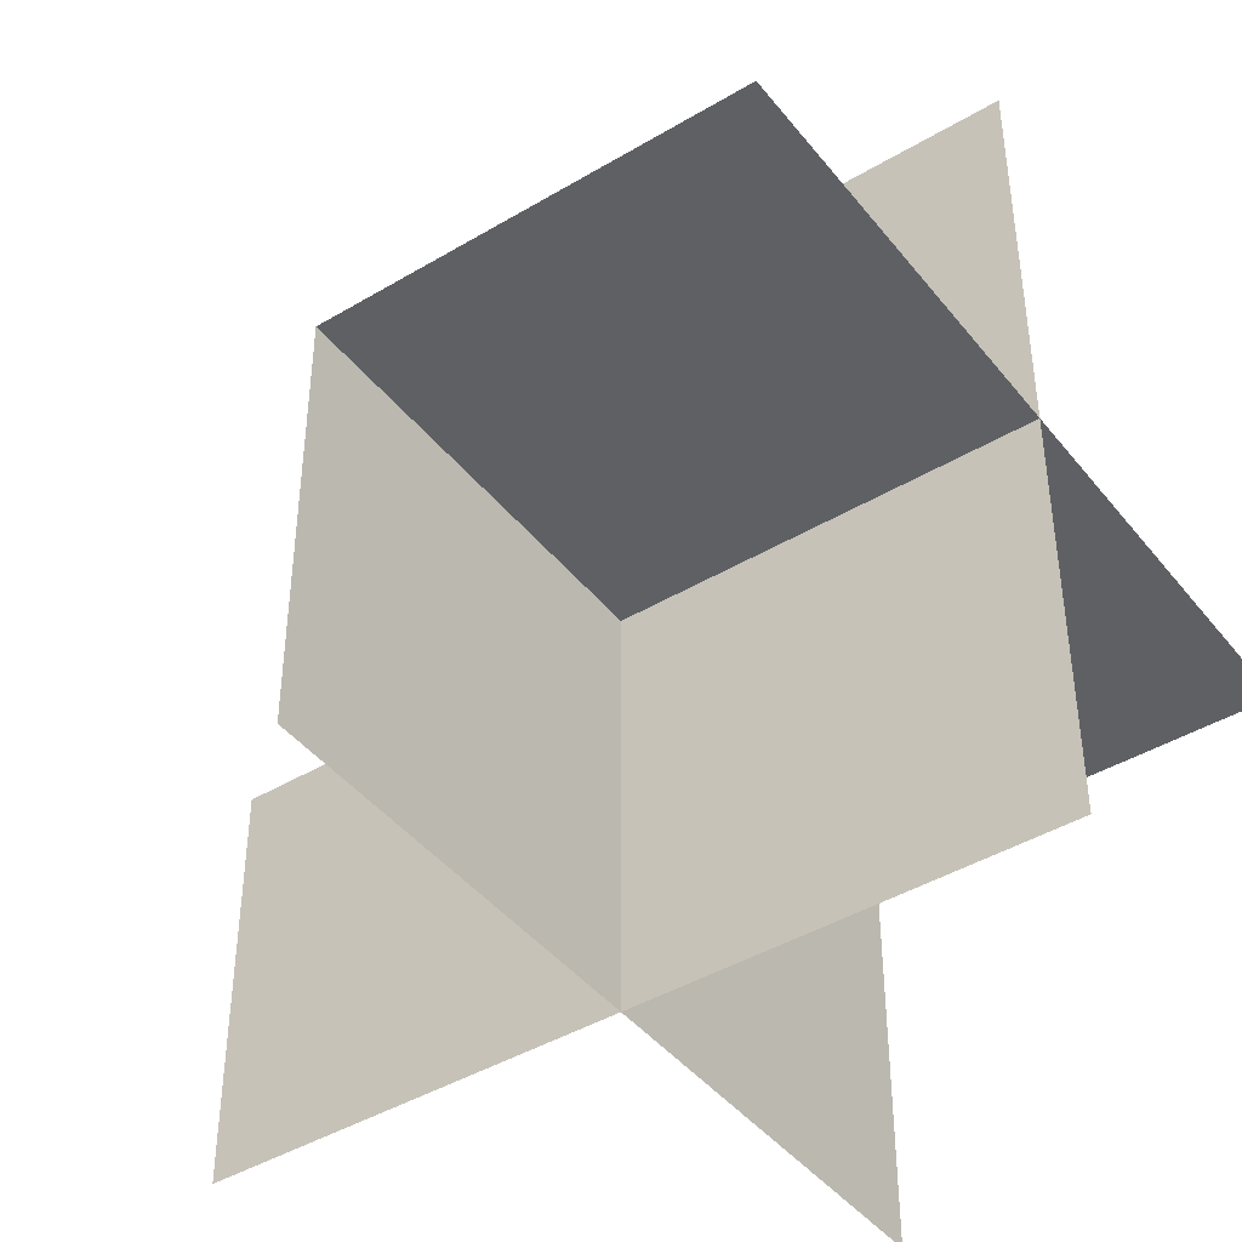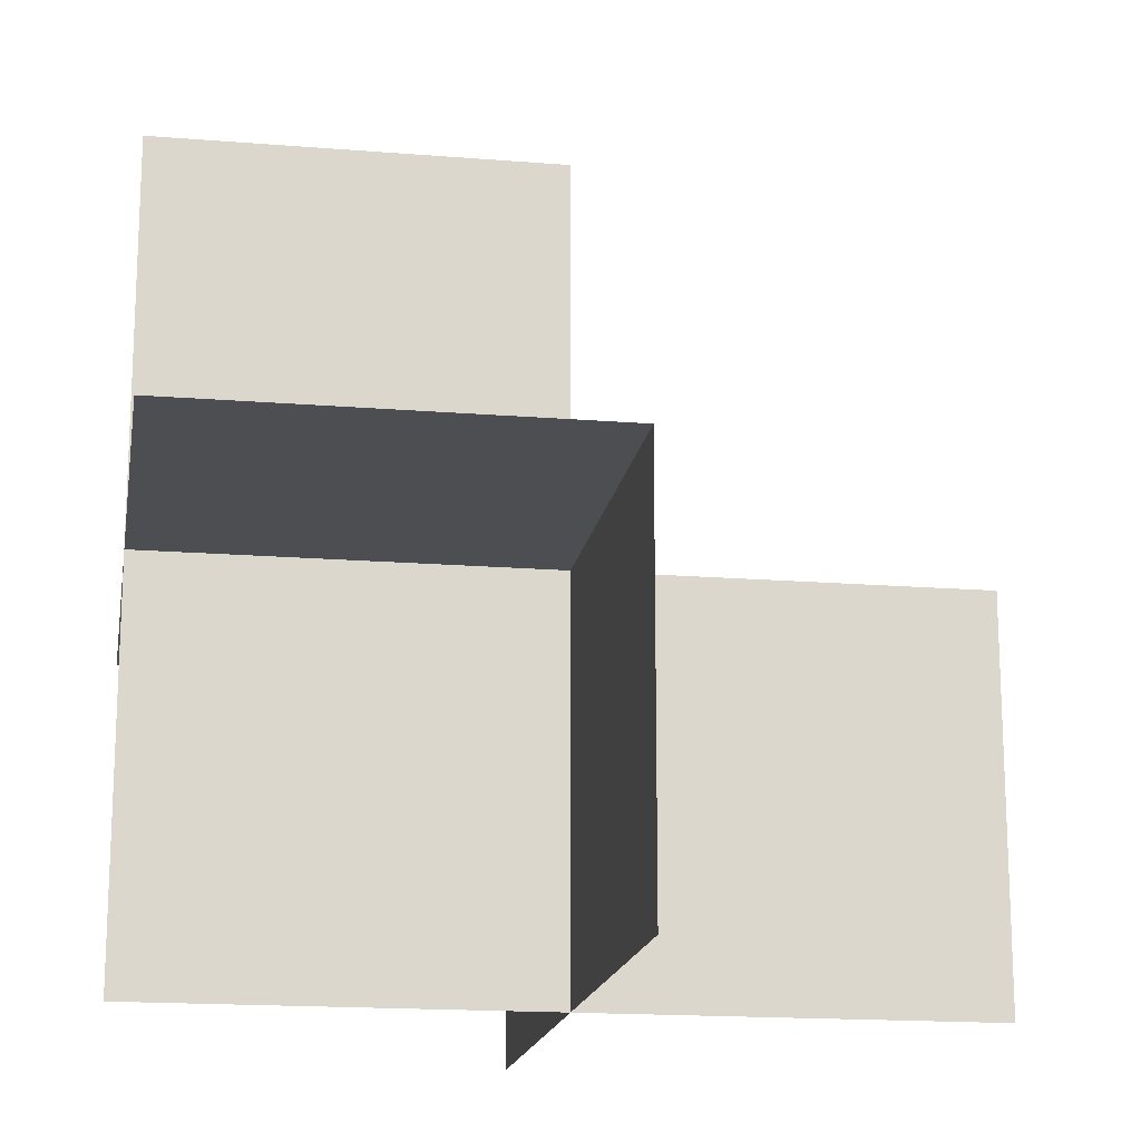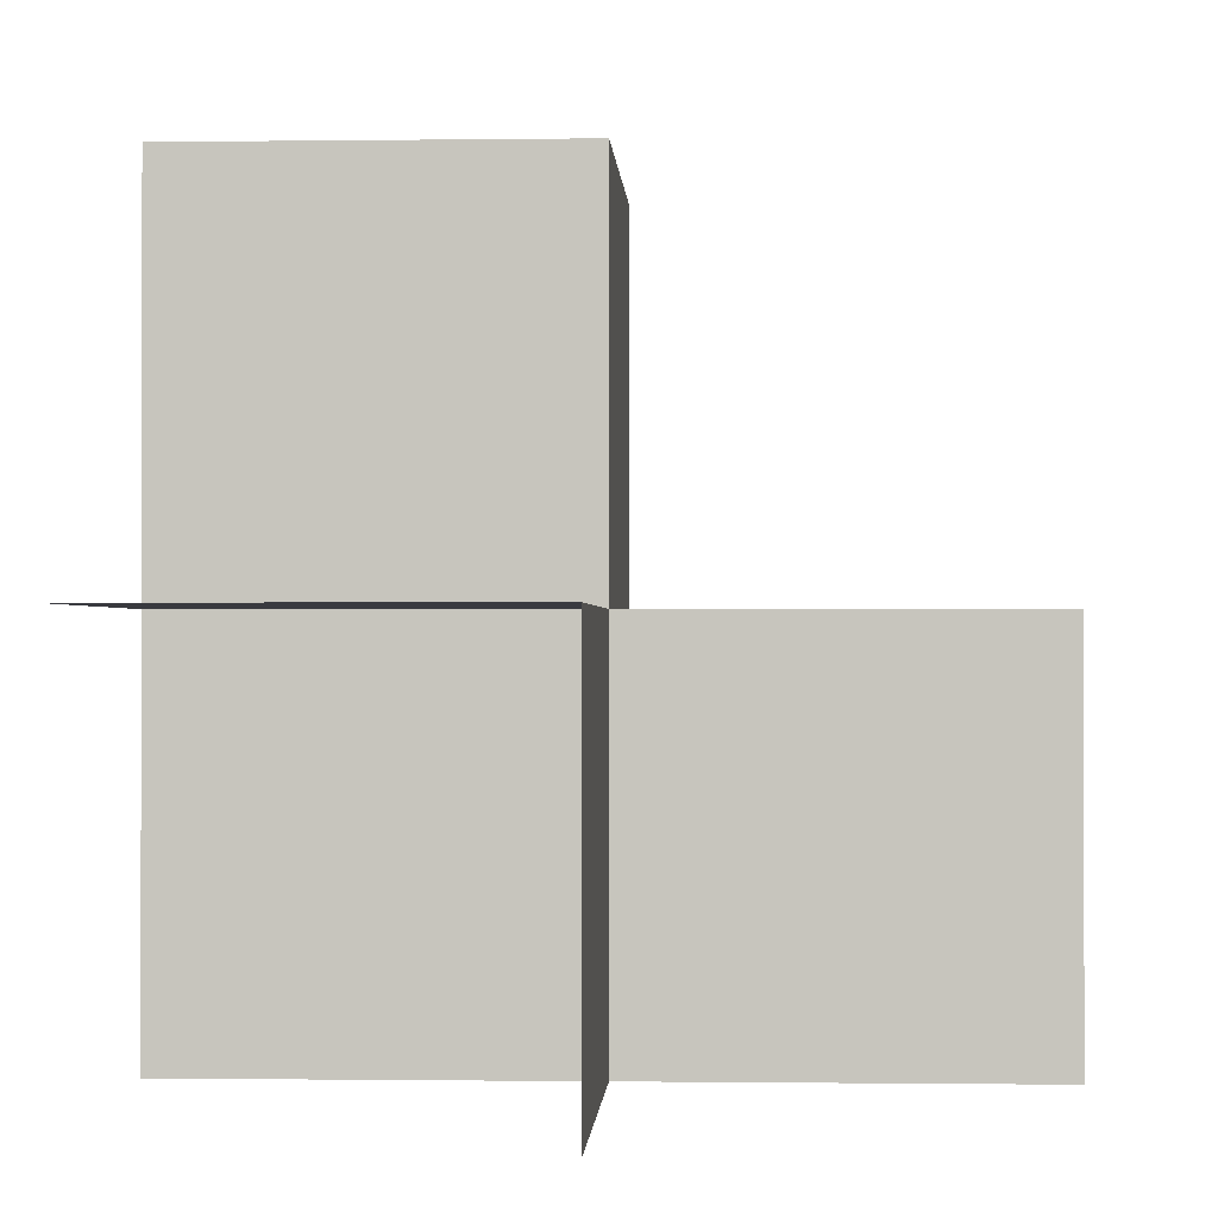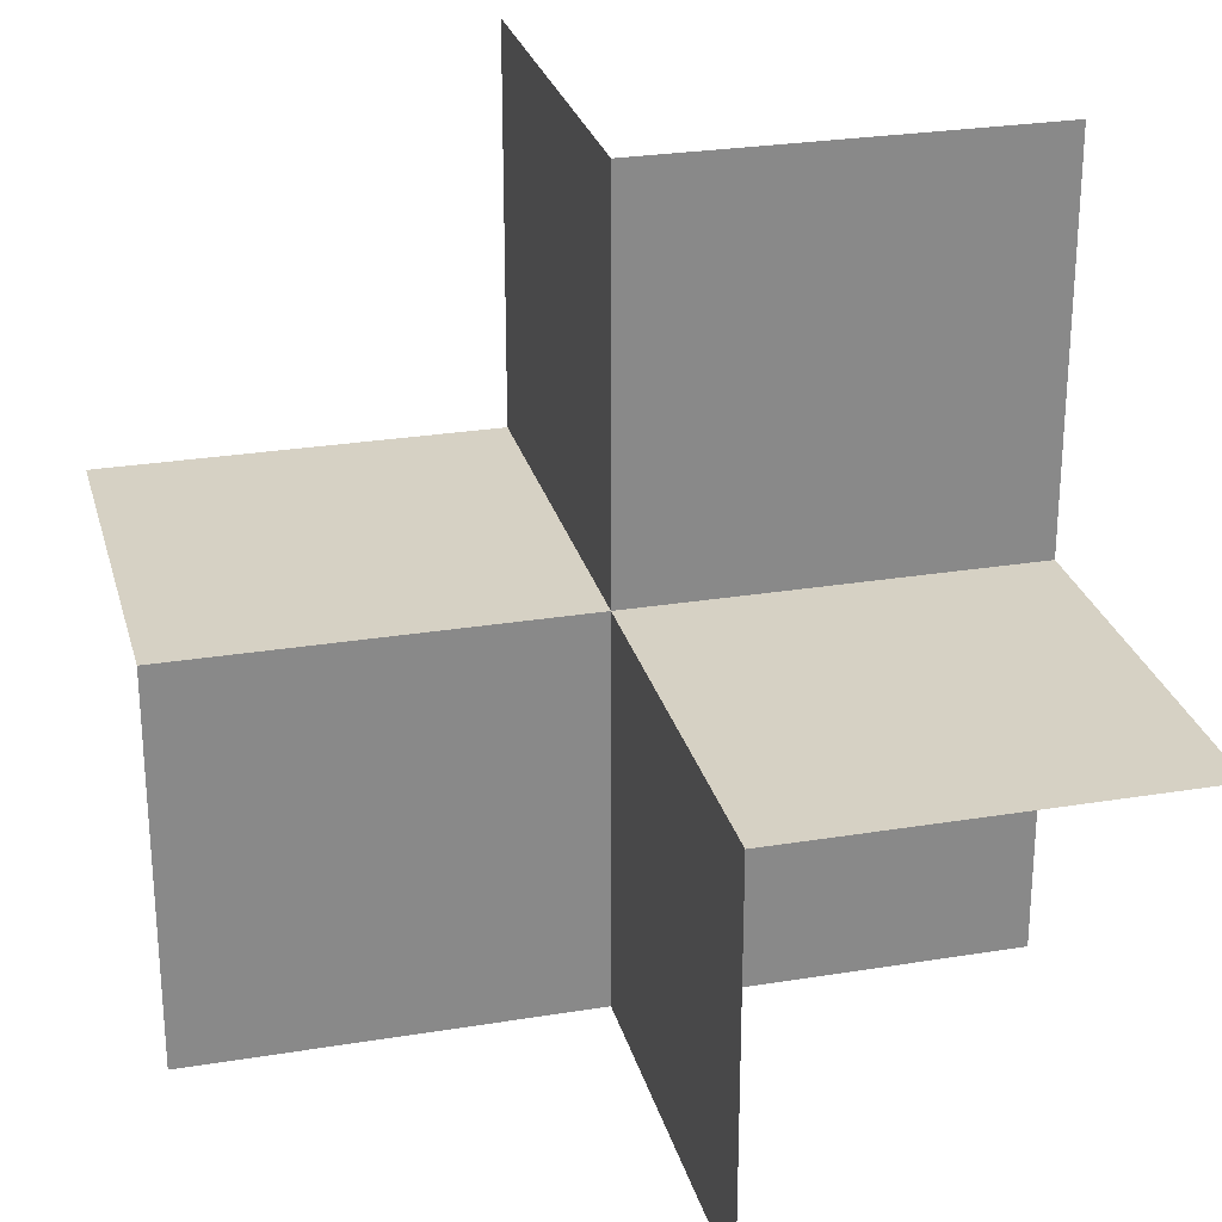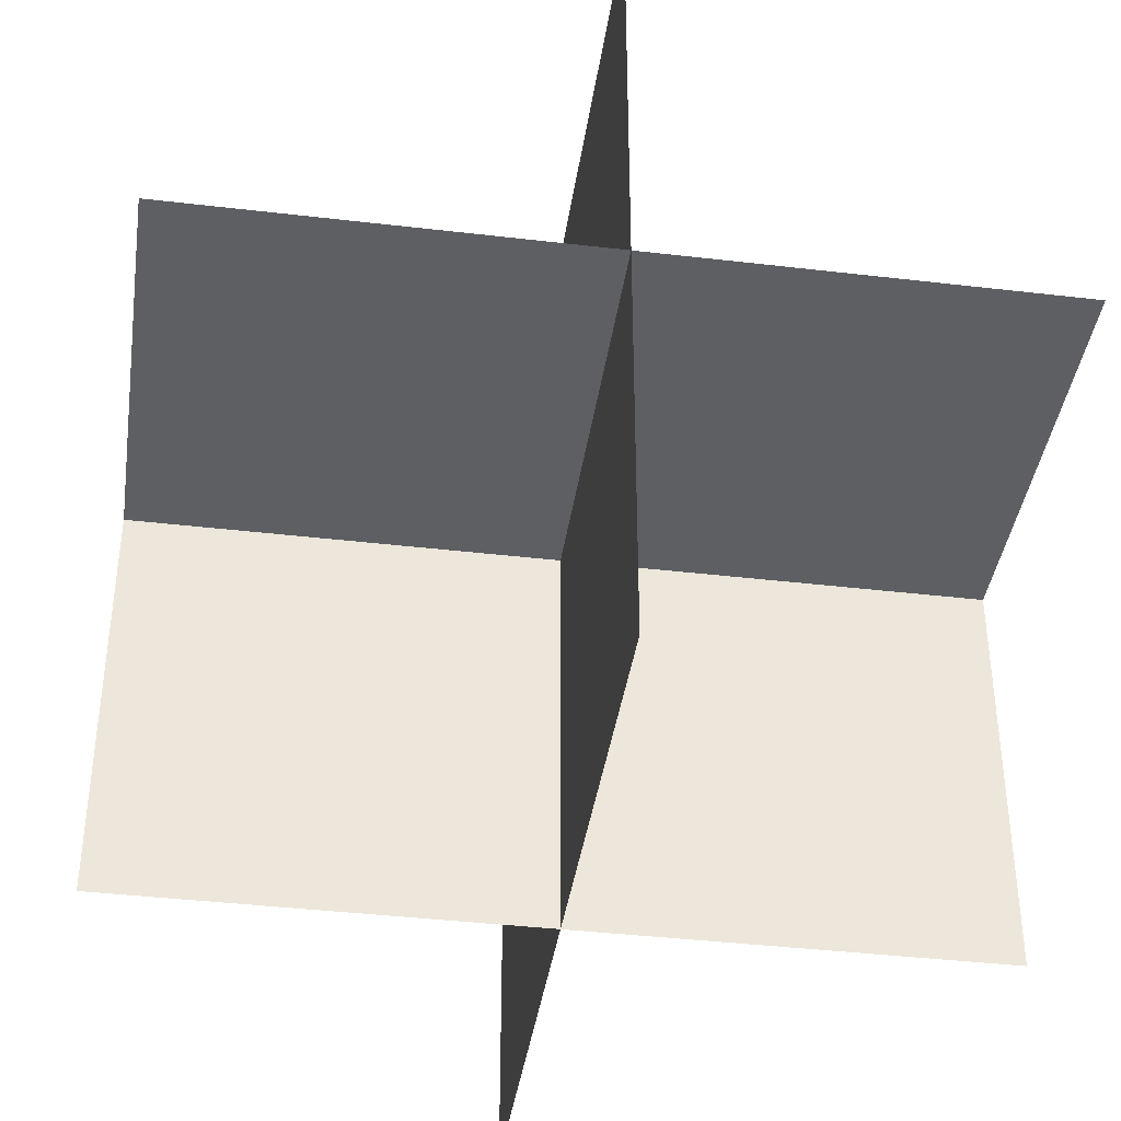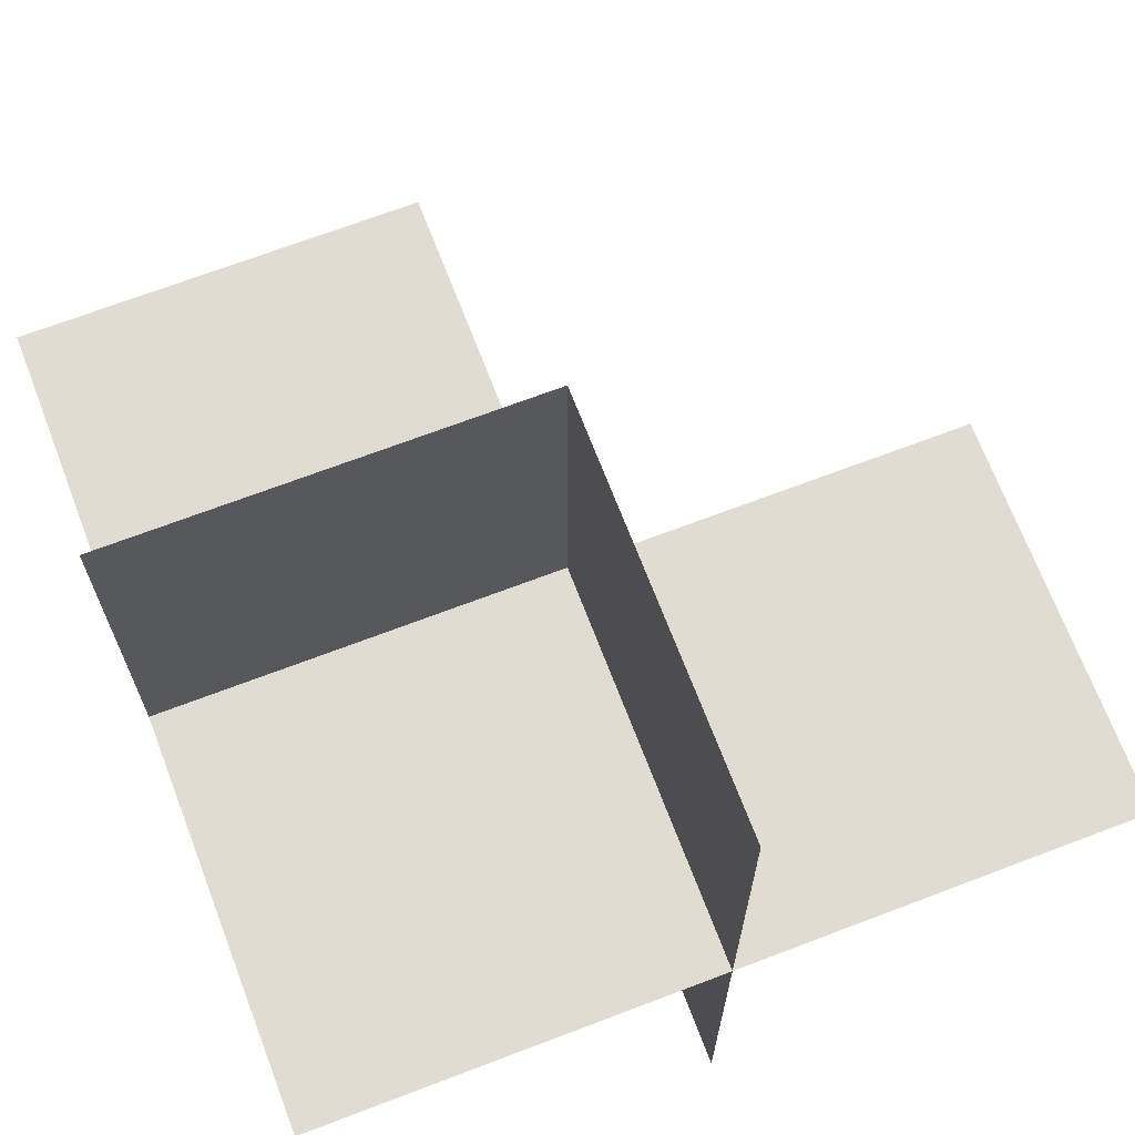
<metadata>
{"format":"obj","ext":"obj","renderer":"f3d","projection":"perspective","resolution":1024,"background":"white","views":[{"elev":-43.1,"azim":125.3,"up":"+Y"},{"elev":-16.8,"azim":80.7,"up":"+Z"},{"elev":-0.7,"azim":2.8,"up":"+Y"},{"elev":26.9,"azim":75.7,"up":"+Y"},{"elev":-39.8,"azim":171.7,"up":"+Y"},{"elev":69.1,"azim":-20.9,"up":"+Z"}]}
</metadata>
<code>
o 0010_0101_立方体.095
v 0.5 0 -0
v 0.5 0 -0.5
v 0.5 -0.5 -0
v 0 0 -0.5
v 0 -0.5 -0
v 0 -0.5 -0.5
v -0.5 0 0
v -0.5 0 0.5
v -0.5 -0.5 0
v -0 0 0
v -0 0 0.5
v -0 -0.5 0.5
v -0 0.5 -0.5
v -0.5 0 -0.5
v -0 0.5 -0
v -0.5 0.5 -0
f 10 6 5
f 1 4 10
f 1 5 3
f 10 12 5
f 7 11 10
f 9 10 5
f 7 15 16
f 10 13 15
f 14 10 7
f 10 4 6
f 1 2 4
f 1 10 5
f 10 11 12
f 7 8 11
f 9 7 10
f 7 10 15
f 10 4 13
f 14 4 10

</code>
